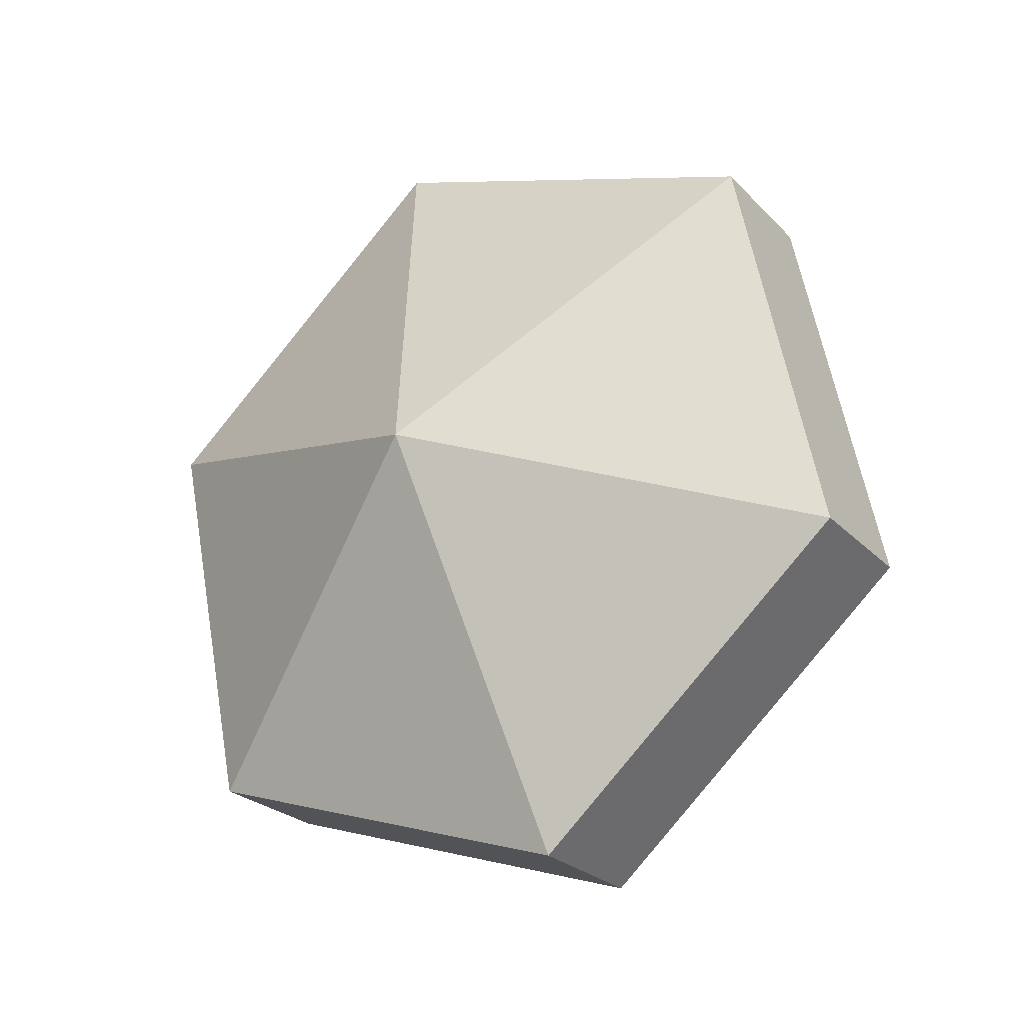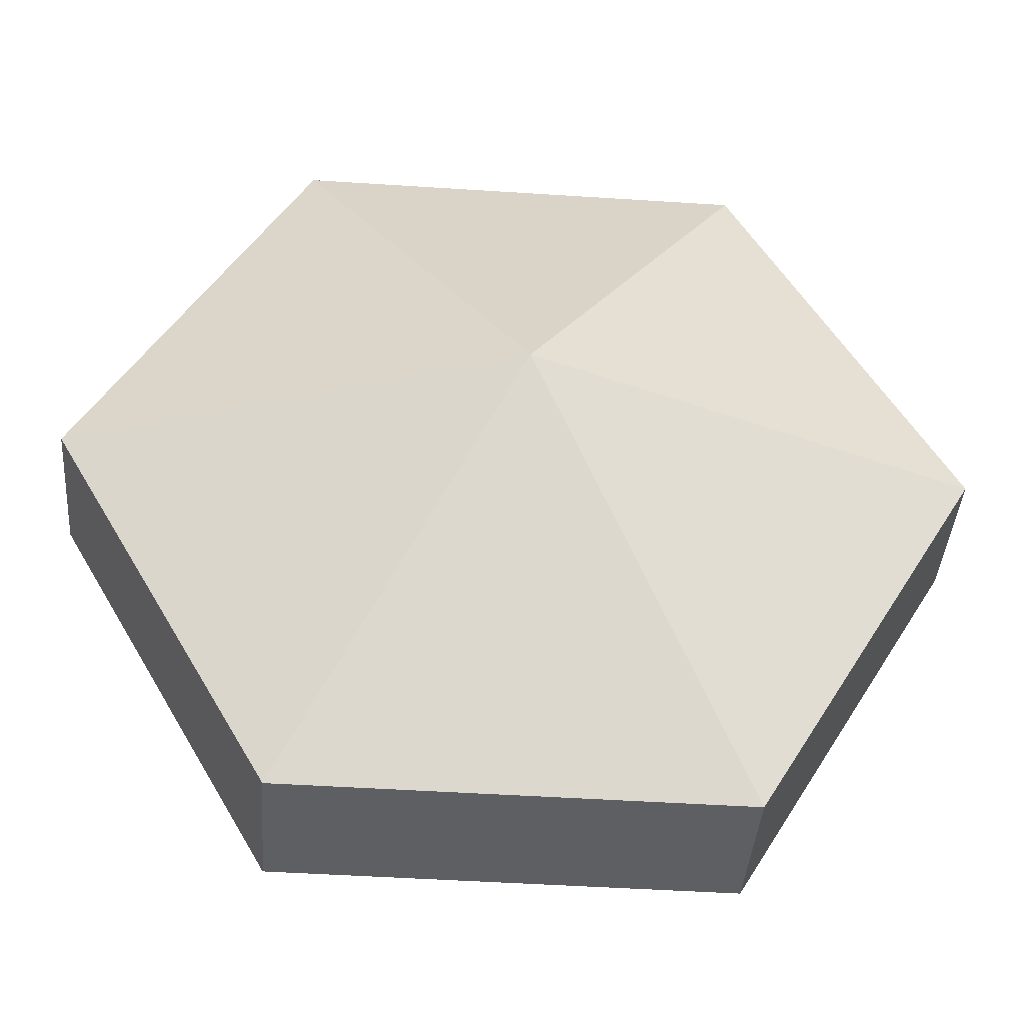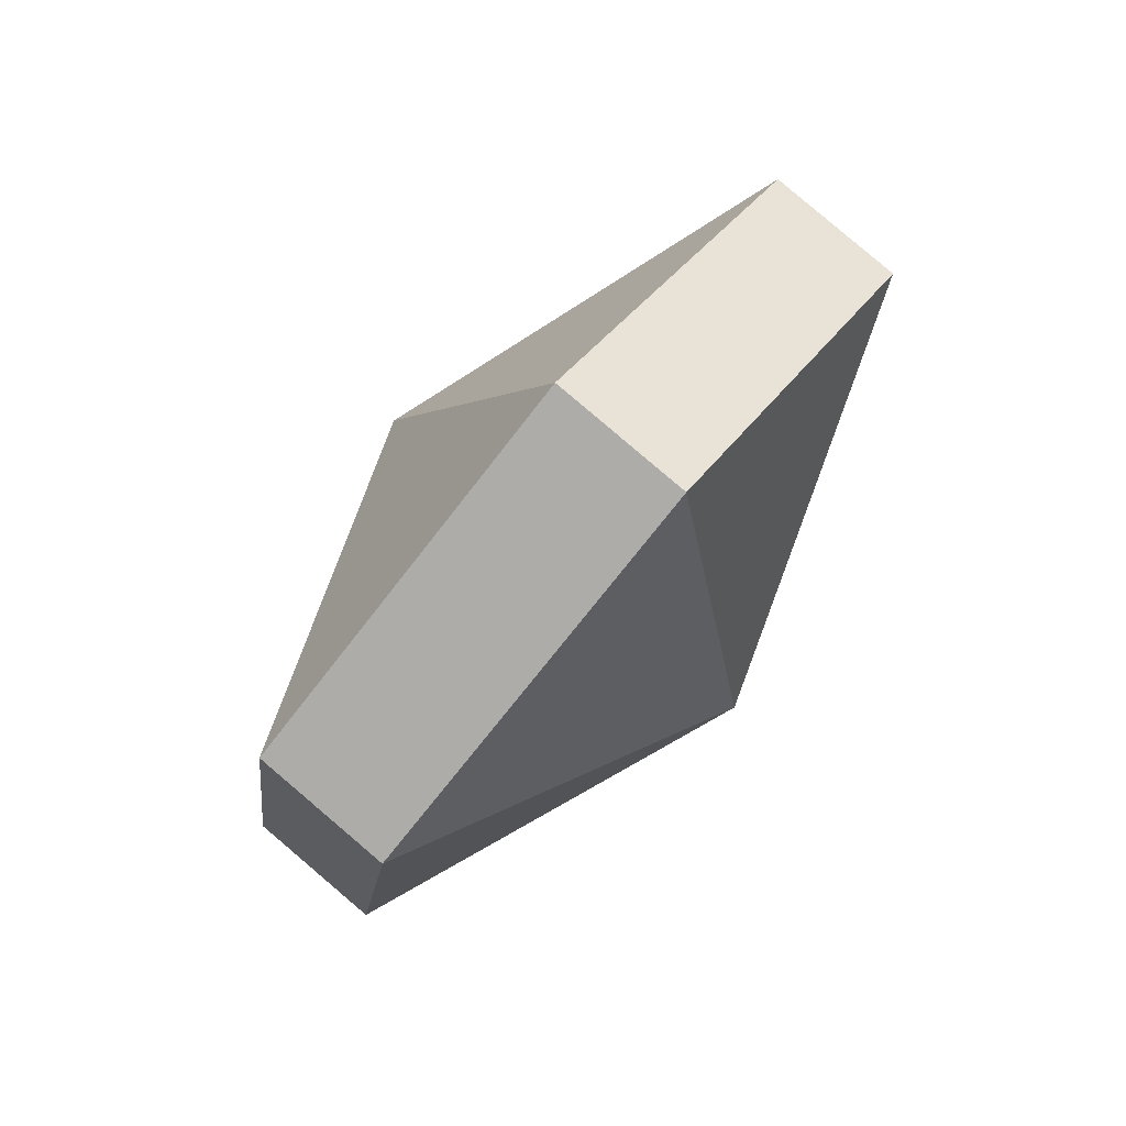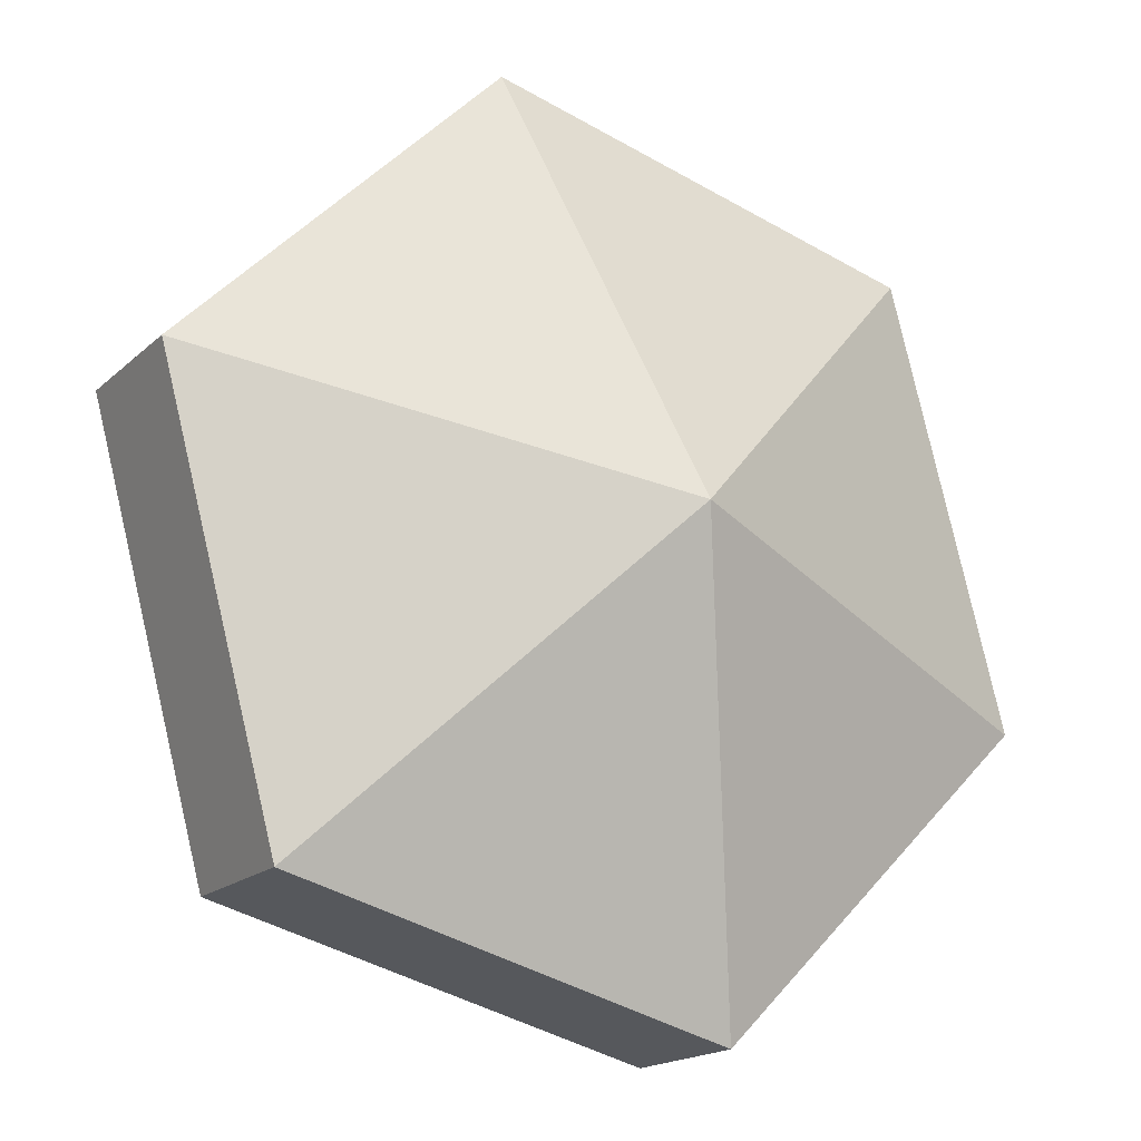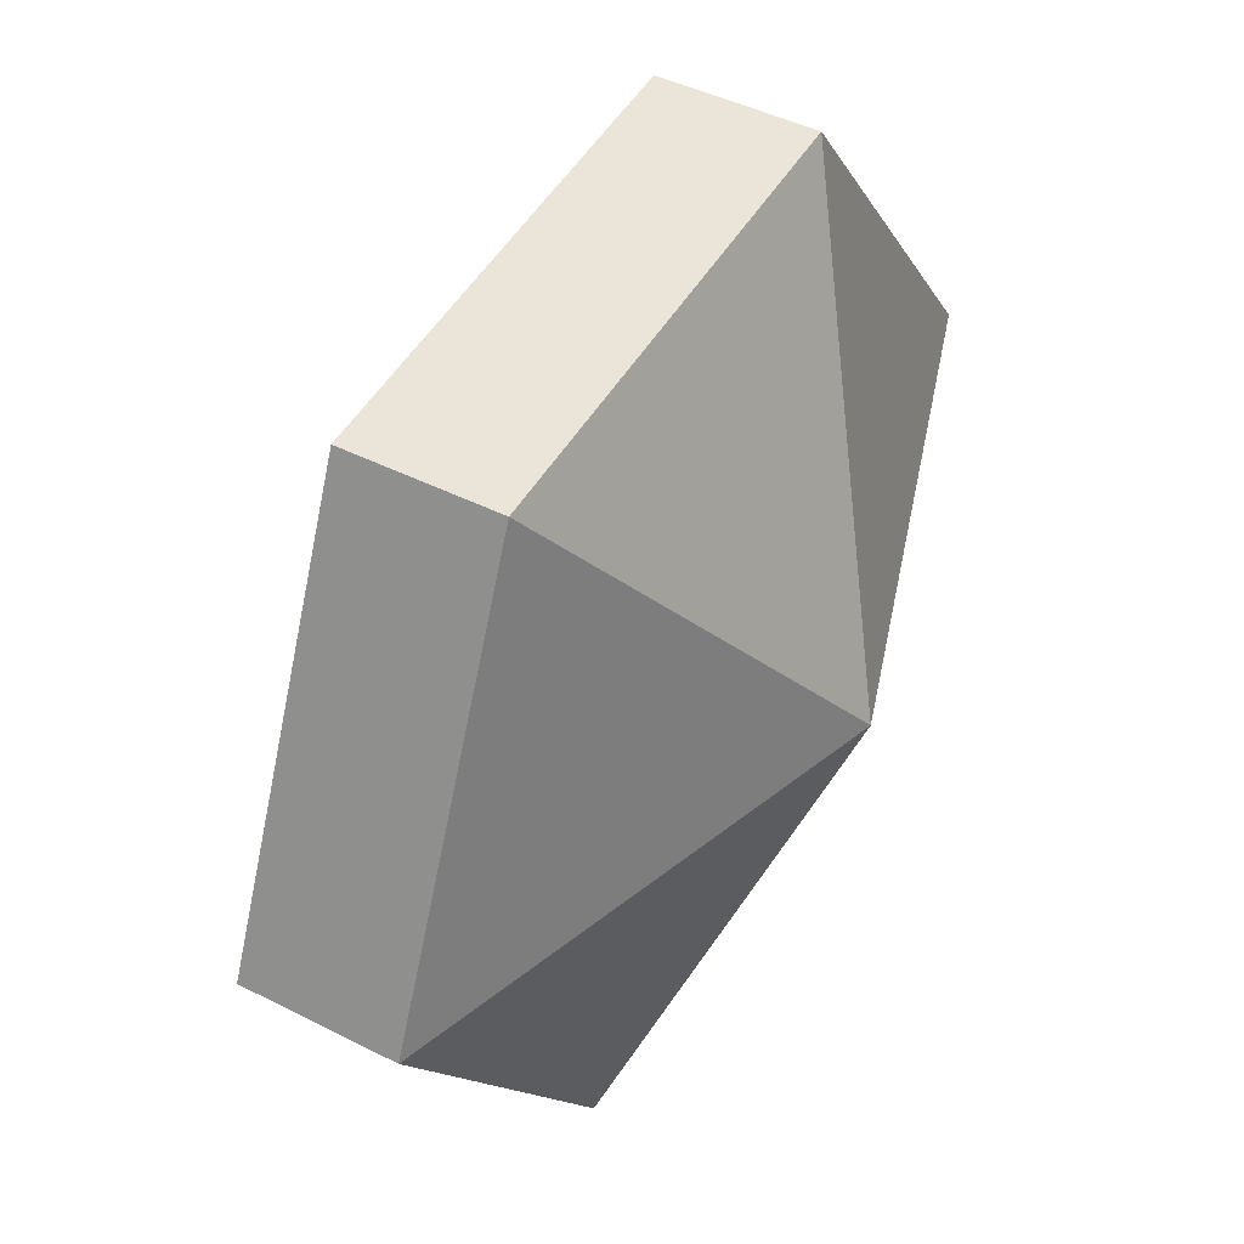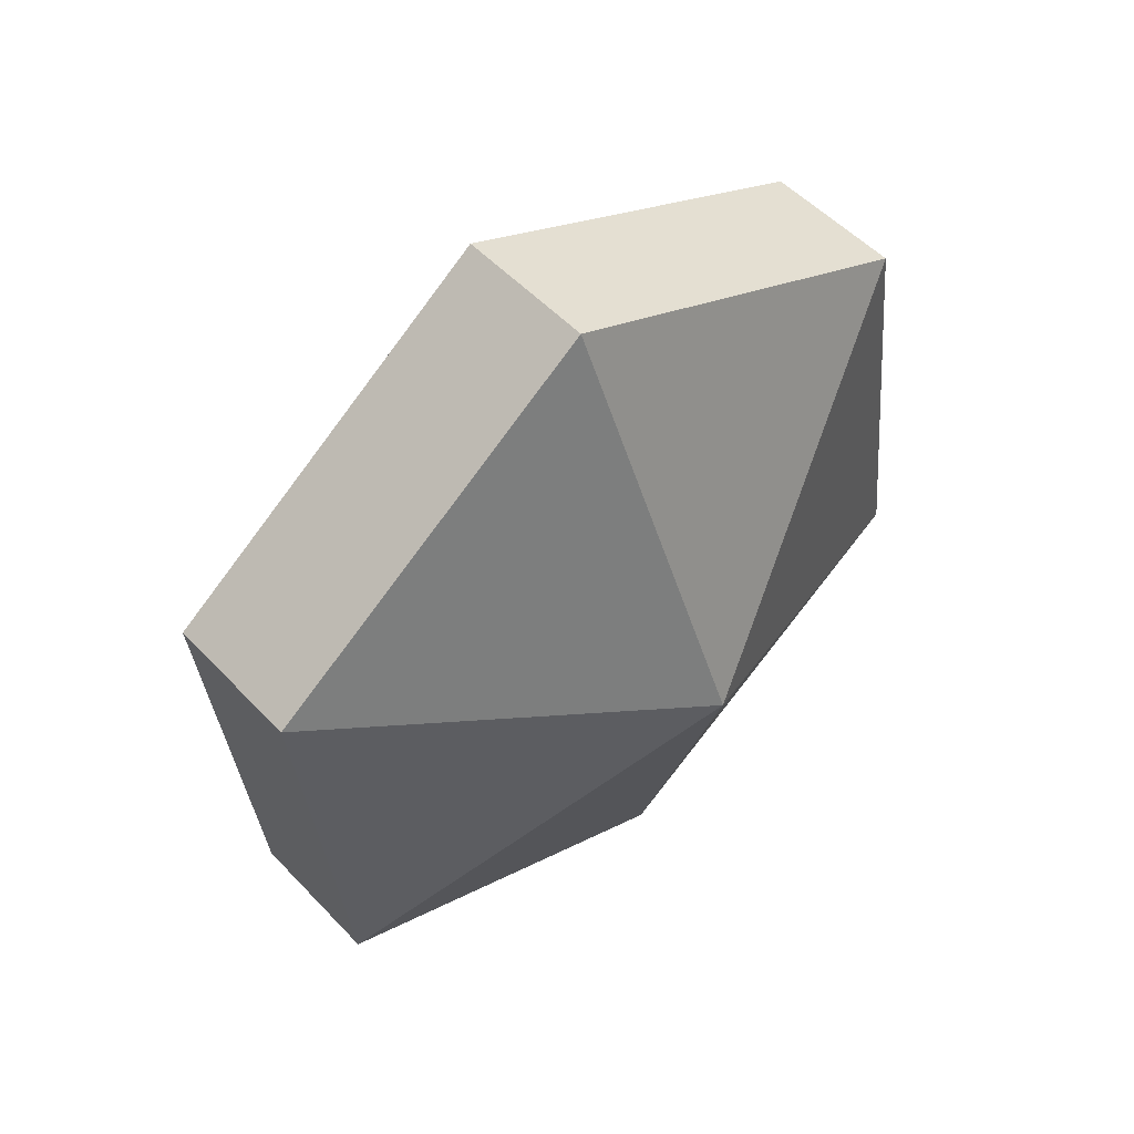
<metadata>
{"format":"obj","ext":"obj","renderer":"f3d","projection":"perspective","resolution":1024,"background":"white","views":[{"elev":-38.7,"azim":149.8,"up":"+Z"},{"elev":-65.7,"azim":-81.7,"up":"+Y"},{"elev":65.1,"azim":65.6,"up":"+Z"},{"elev":-47.9,"azim":-111.0,"up":"+Y"},{"elev":-15.0,"azim":-149.2,"up":"+Y"},{"elev":67.8,"azim":-106.0,"up":"+Z"}]}
</metadata>
<code>
v -1.049 4.188 -2.249
v -1.057 4.197 -2.24
v -1.05 4.186 -2.234
v -1.061 4.182 -2.246
v -1.054 4.184 -2.233
v -1.061 4.195 -2.239
v -1.057 4.197 -2.24
v -1.061 4.195 -2.239
v -1.054 4.184 -2.233
v -1.049 4.188 -2.249
v -1.05 4.186 -2.234
v -1.046 4.175 -2.242
v -1.061 4.182 -2.246
v -1.05 4.173 -2.241
v -1.054 4.184 -2.233
v -1.05 4.186 -2.234
v -1.054 4.184 -2.233
v -1.05 4.173 -2.241
v -1.049 4.188 -2.249
v -1.046 4.175 -2.242
v -1.049 4.175 -2.256
v -1.061 4.182 -2.246
v -1.053 4.173 -2.255
v -1.05 4.173 -2.241
v -1.05 4.173 -2.241
v -1.053 4.173 -2.255
v -1.049 4.175 -2.256
v -1.049 4.188 -2.249
v -1.049 4.175 -2.256
v -1.056 4.186 -2.261
v -1.061 4.182 -2.246
v -1.06 4.183 -2.26
v -1.053 4.173 -2.255
v -1.053 4.173 -2.255
v -1.06 4.183 -2.26
v -1.056 4.186 -2.261
v -1.049 4.188 -2.249
v -1.056 4.186 -2.261
v -1.06 4.197 -2.254
v -1.061 4.182 -2.246
v -1.064 4.194 -2.253
v -1.06 4.183 -2.26
v -1.06 4.183 -2.26
v -1.064 4.194 -2.253
v -1.06 4.197 -2.254
v -1.049 4.188 -2.249
v -1.06 4.197 -2.254
v -1.057 4.197 -2.24
v -1.061 4.182 -2.246
v -1.061 4.195 -2.239
v -1.064 4.194 -2.253
v -1.064 4.194 -2.253
v -1.061 4.195 -2.239
v -1.057 4.197 -2.24
v -1.05 4.186 -2.234
v -1.057 4.197 -2.24
v -1.054 4.184 -2.233
v -1.046 4.175 -2.242
v -1.05 4.186 -2.234
v -1.05 4.173 -2.241
v -1.046 4.175 -2.242
v -1.05 4.173 -2.241
v -1.049 4.175 -2.256
v -1.049 4.175 -2.256
v -1.053 4.173 -2.255
v -1.056 4.186 -2.261
v -1.056 4.186 -2.261
v -1.06 4.183 -2.26
v -1.06 4.197 -2.254
v -1.06 4.197 -2.254
v -1.064 4.194 -2.253
v -1.057 4.197 -2.24
f 1 2 3
f 4 5 6
f 7 8 9
f 10 11 12
f 13 14 15
f 16 17 18
f 19 20 21
f 22 23 24
f 25 26 27
f 28 29 30
f 31 32 33
f 34 35 36
f 37 38 39
f 40 41 42
f 43 44 45
f 46 47 48
f 49 50 51
f 52 53 54
f 55 56 57
f 58 59 60
f 61 62 63
f 64 65 66
f 67 68 69
f 70 71 72

</code>
